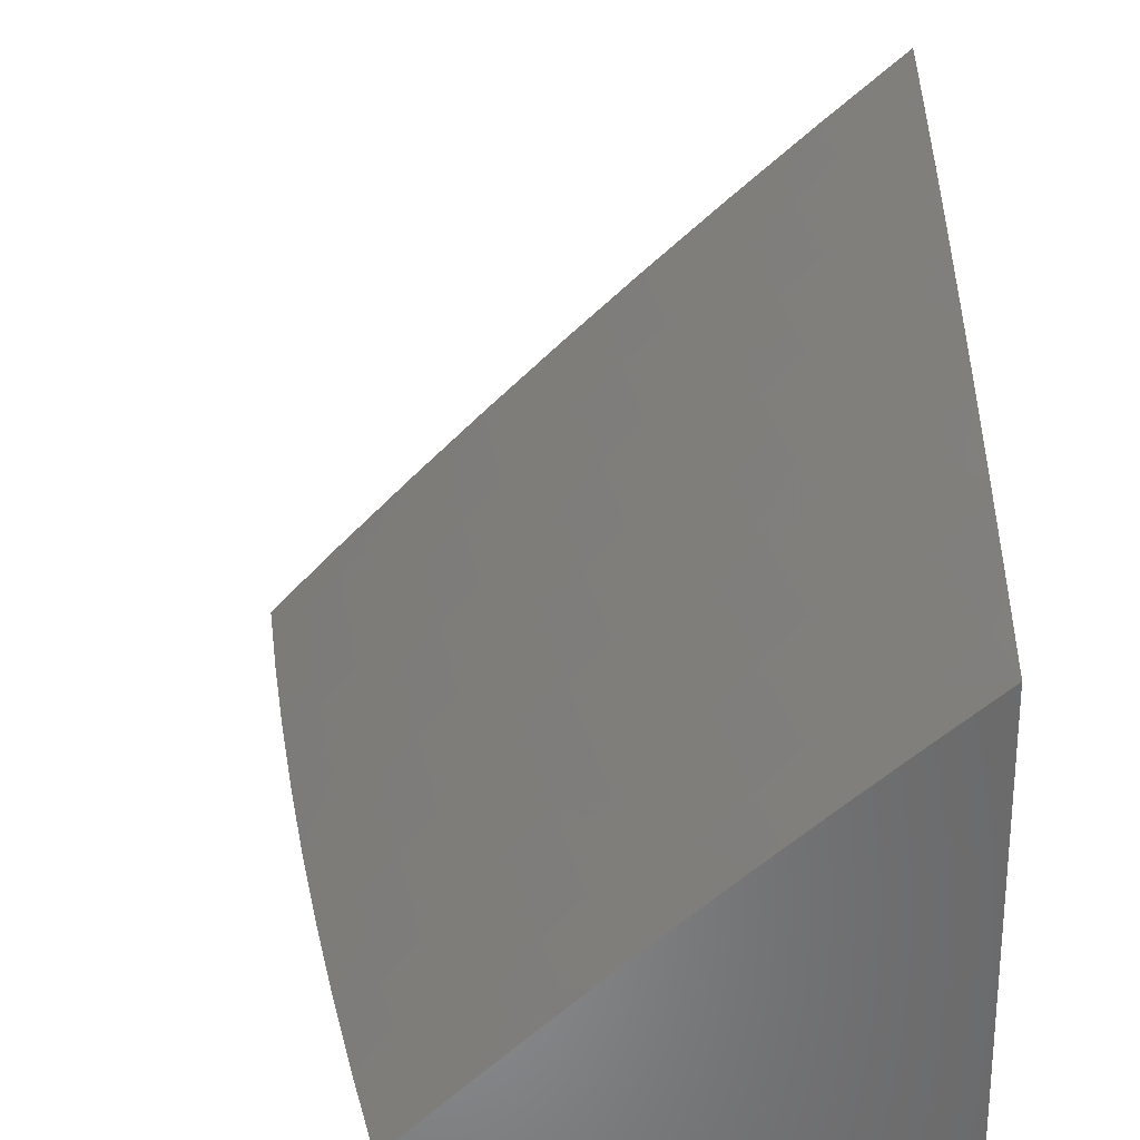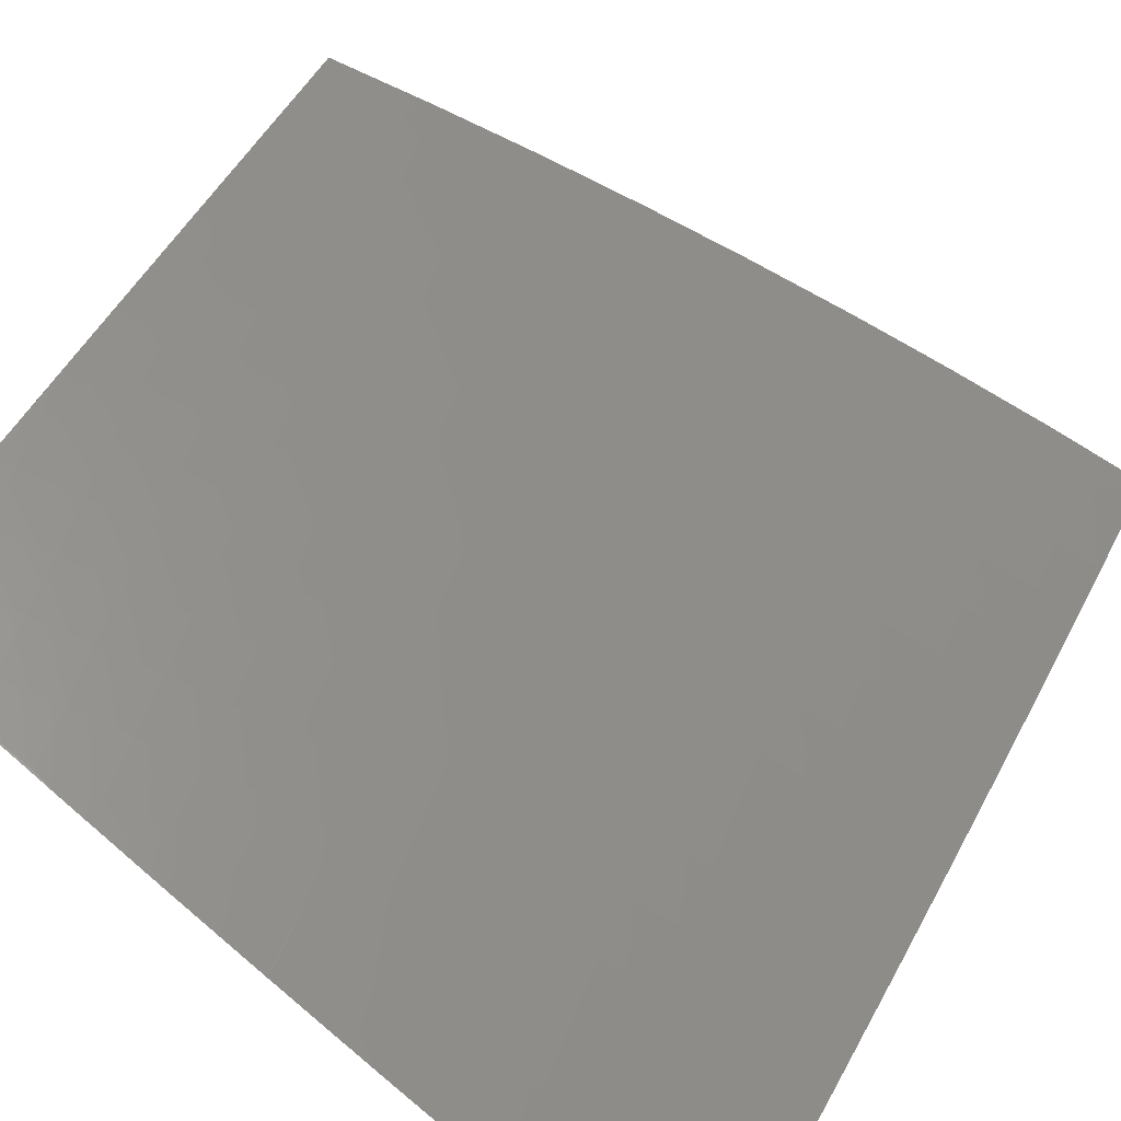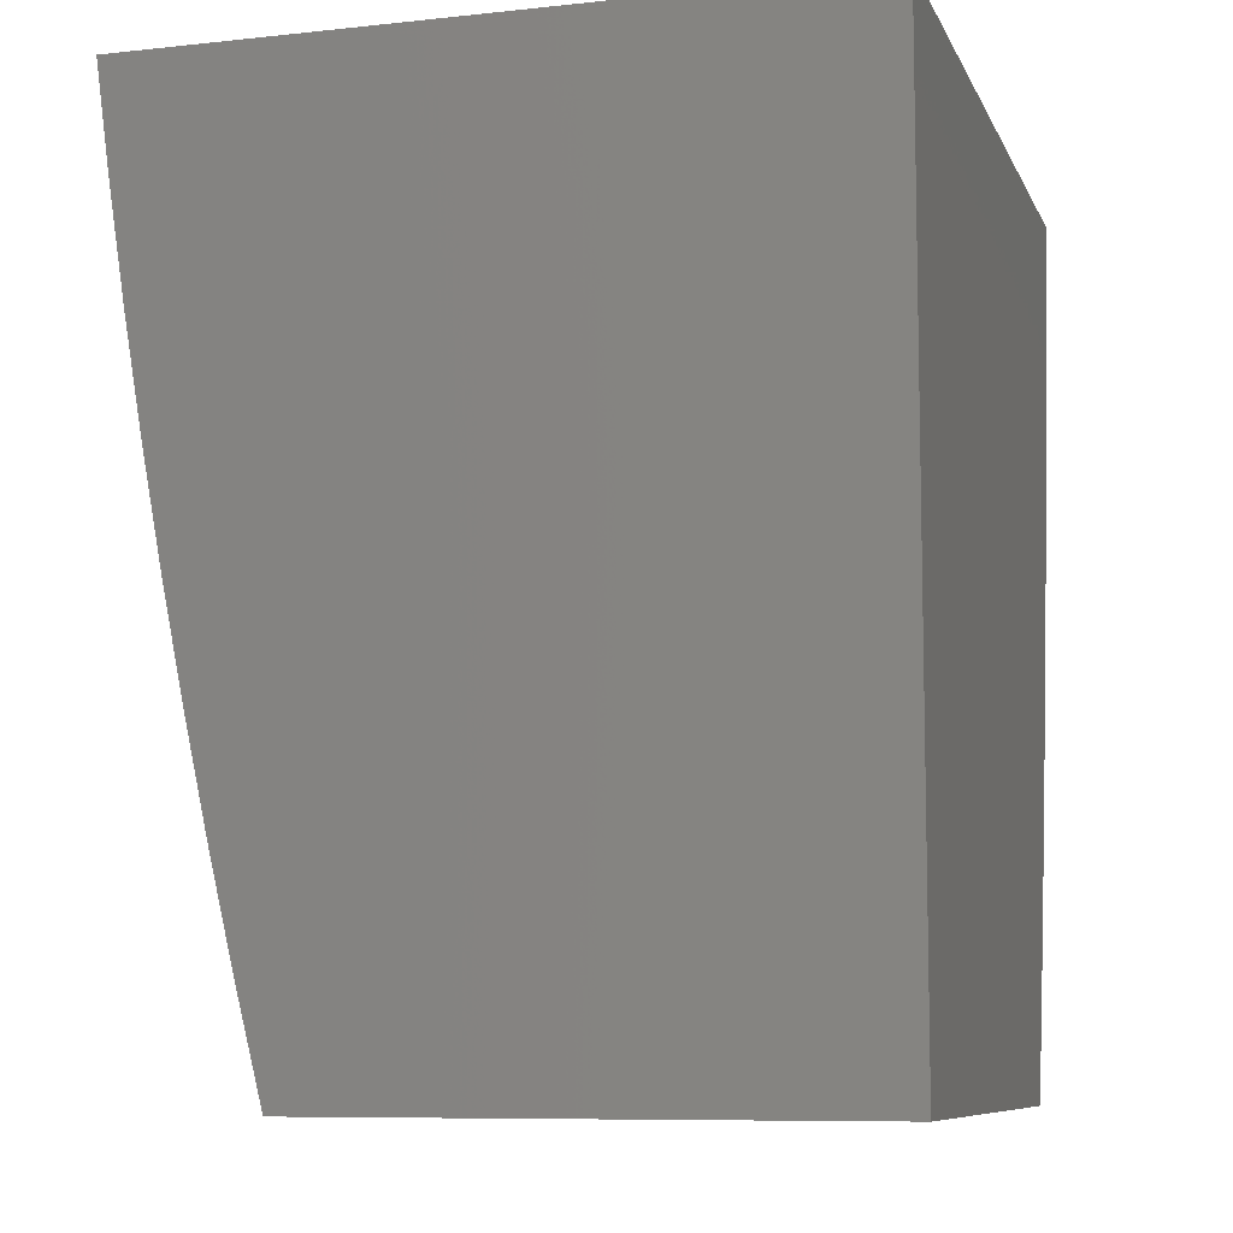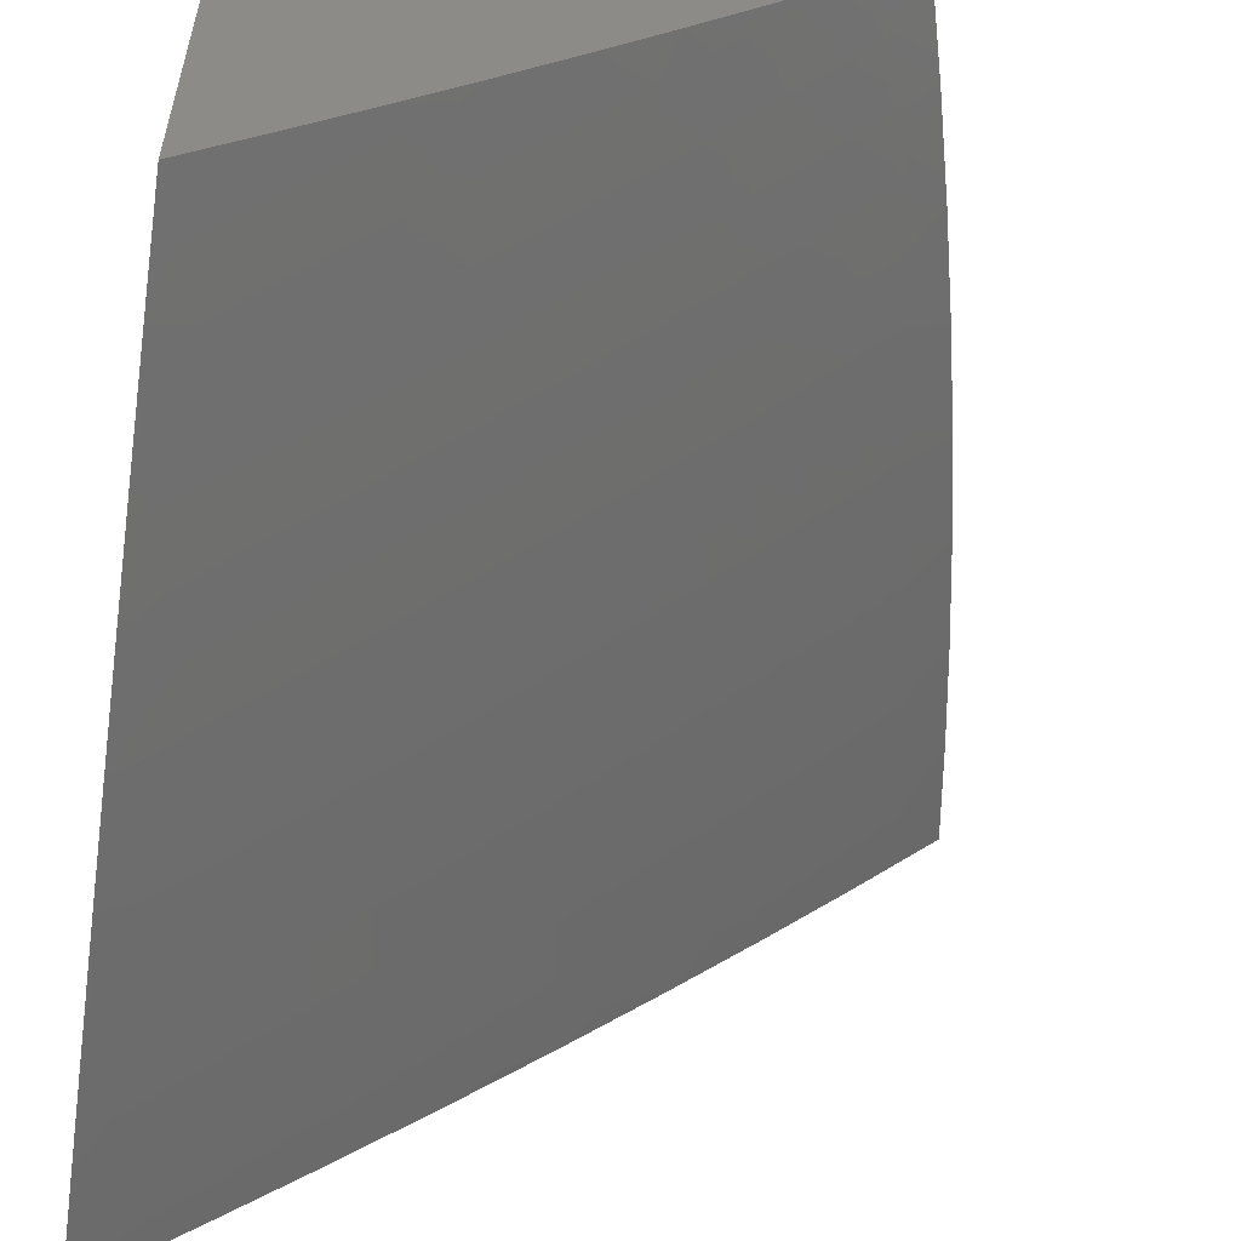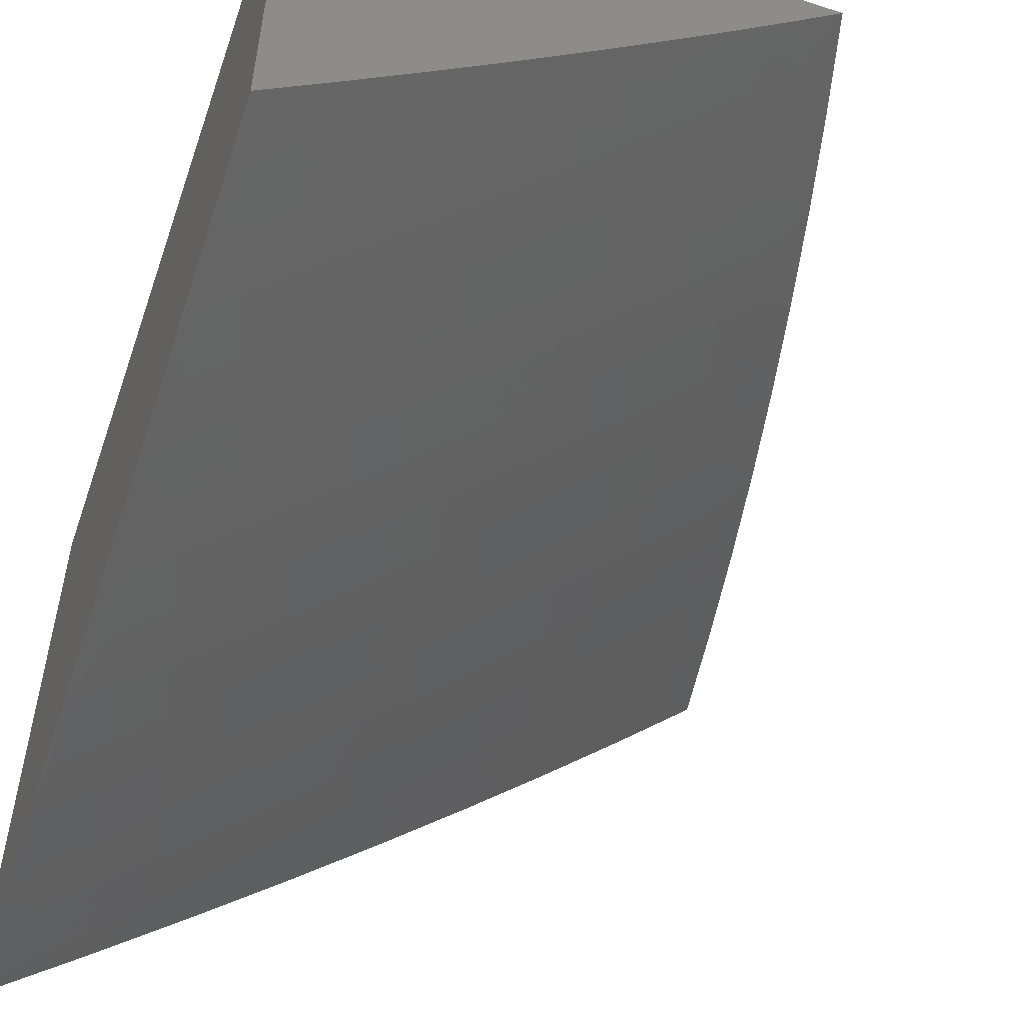
<metadata>
{"format":"stl","ext":"stl","renderer":"f3d","projection":"perspective","resolution":1024,"background":"white","views":[{"elev":-55.8,"azim":-178.1,"up":"+Y"},{"elev":-79.2,"azim":51.1,"up":"+Z"},{"elev":-8.5,"azim":-73.6,"up":"+Y"},{"elev":-56.0,"azim":-8.0,"up":"+Z"},{"elev":-54.2,"azim":-19.1,"up":"+Z"}]}
</metadata>
<code>
# stl→obj: 229 verts, 454 faces
v 7.74 -1 -8.104
v 7.84 -1 -8
v 7.781 -1.066 -8.052
v 7.822 -1.126 -8
v 7.77 -1.138 -8.052
v 7.759 -1.21 -8.052
v 7.709 -1.202 -8.104
v 7.697 -1.274 -8.104
v 7.648 -1.266 -8.155
v 7.635 -1.337 -8.155
v 7.585 -1.328 -8.206
v 7.572 -1.4 -8.206
v 7.522 -1.39 -8.257
v 7.508 -1.461 -8.257
v 7.457 -1.451 -8.307
v 7.443 -1.522 -8.307
v 7.392 -1.511 -8.357
v 7.377 -1.581 -8.357
v 7.326 -1.57 -8.406
v 7.31 -1.64 -8.406
v 7.259 -1.628 -8.456
v 7.243 -1.697 -8.456
v 7.192 -1.685 -8.505
v 7.174 -1.754 -8.505
v 7.123 -1.741 -8.553
v 7.105 -1.809 -8.553
v 7.054 -1.796 -8.601
v 7.036 -1.864 -8.601
v 7.002 -1.783 -8.649
v 7 -1.876 -8.629
v 7 -1.752 -8.658
v 7.802 -1.252 -8
v 7.747 -1.282 -8.052
v 7.685 -1.346 -8.104
v 7.622 -1.409 -8.155
v 7.558 -1.471 -8.206
v 7.493 -1.532 -8.257
v 7.427 -1.592 -8.307
v 7.361 -1.651 -8.357
v 7.293 -1.709 -8.406
v 7.225 -1.766 -8.456
v 7.157 -1.822 -8.505
v 7.087 -1.877 -8.553
v 7.017 -1.931 -8.601
v 7 -2 -8.598
v 7.068 -1.946 -8.553
v 7.082 -2 -8.526
v 7.118 -1.96 -8.505
v 7.164 -2 -8.453
v 7.169 -1.973 -8.456
v 7.219 -1.987 -8.406
v 7.239 -1.918 -8.406
v 7.245 -2 -8.38
v 7.289 -1.931 -8.357
v 7.325 -2 -8.305
v 7.339 -1.944 -8.307
v 7.388 -1.957 -8.257
v 7.408 -1.886 -8.257
v 7.457 -1.899 -8.206
v 7.476 -1.827 -8.206
v 7.525 -1.839 -8.155
v 7.543 -1.768 -8.155
v 7.592 -1.779 -8.104
v 7.609 -1.707 -8.104
v 7.658 -1.718 -8.052
v 7.675 -1.645 -8.052
v 7.701 -1.753 -8
v 7.729 -1.628 -8
v 7.691 -1.572 -8.052
v 7.756 -1.503 -8
v 7.706 -1.5 -8.052
v 7.72 -1.427 -8.052
v 7.657 -1.49 -8.104
v 7.671 -1.418 -8.104
v 7.607 -1.48 -8.155
v 7.78 -1.378 -8
v 7.734 -1.355 -8.052
v 7.641 -1.79 -8.052
v 7.67 -1.877 -8
v 7.622 -1.863 -8.052
v 7.603 -1.936 -8.052
v 7.555 -1.924 -8.104
v 7.56 -2 -8.078
v 7.535 -1.996 -8.104
v 7.483 -2 -8.154
v 7.487 -1.983 -8.155
v 7.438 -1.97 -8.206
v 7.506 -1.911 -8.155
v 7.637 -2 -8
v 7.404 -2 -8.23
v 7.02 -1.716 -8.649
v 7 -1.628 -8.685
v 7.037 -1.649 -8.649
v 7.053 -1.582 -8.649
v 7.105 -1.594 -8.601
v 7.12 -1.526 -8.601
v 7.172 -1.537 -8.553
v 7.187 -1.469 -8.553
v 7.239 -1.48 -8.505
v 7.253 -1.411 -8.505
v 7.305 -1.422 -8.456
v 7.318 -1.353 -8.456
v 7.37 -1.362 -8.406
v 7.383 -1.293 -8.406
v 7.434 -1.302 -8.357
v 7.446 -1.232 -8.357
v 7.497 -1.241 -8.307
v 7.509 -1.171 -8.307
v 7.559 -1.179 -8.257
v 7.57 -1.108 -8.257
v 7.621 -1.116 -8.206
v 7.631 -1.045 -8.206
v 7.682 -1.052 -8.155
v 7.638 -1 -8.206
v 7 -1.503 -8.71
v 7.068 -1.515 -8.649
v 7.135 -1.459 -8.601
v 7.201 -1.401 -8.553
v 7.267 -1.343 -8.505
v 7.331 -1.284 -8.456
v 7.395 -1.224 -8.406
v 7.458 -1.163 -8.357
v 7.52 -1.101 -8.307
v 7.581 -1.038 -8.257
v 7 -1.378 -8.733
v 7.03 -1.437 -8.697
v 7.016 -1.504 -8.697
v 7.083 -1.448 -8.649
v 7.149 -1.391 -8.601
v 7.215 -1.334 -8.553
v 7.279 -1.275 -8.505
v 7.343 -1.215 -8.456
v 7.406 -1.155 -8.406
v 7.469 -1.094 -8.357
v 7.53 -1.031 -8.307
v 7.535 -1 -8.307
v 7 -1.252 -8.754
v 7.004 -1.295 -8.744
v 7.044 -1.371 -8.697
v 7.097 -1.381 -8.649
v 7.017 -1.229 -8.744
v 7 -1.126 -8.773
v 7.029 -1.163 -8.744
v 7.04 -1.098 -8.744
v 7.093 -1.106 -8.697
v 7.103 -1.04 -8.697
v 7.156 -1.048 -8.649
v 7.109 -1 -8.696
v 7.218 -1 -8.601
v 7 -1 -8.79
v 7.05 -1.032 -8.744
v 7.325 -1 -8.504
v 7.324 -1.003 -8.505
v 7.262 -1.063 -8.553
v 7.209 -1.056 -8.601
v 7.199 -1.122 -8.601
v 7.146 -1.114 -8.649
v 7.135 -1.181 -8.649
v 7.082 -1.172 -8.697
v 7.07 -1.238 -8.697
v 7.376 -1.01 -8.456
v 7.43 -1 -8.406
v 7.428 -1.017 -8.406
v 7.479 -1.024 -8.357
v 7.417 -1.086 -8.406
v 7.731 -1.059 -8.104
v 7.721 -1.13 -8.104
v 7.671 -1.123 -8.155
v 7.66 -1.194 -8.155
v 7.366 -1.078 -8.456
v 7.355 -1.147 -8.456
v 7.314 -1.071 -8.505
v 7.303 -1.139 -8.505
v 7.292 -1.207 -8.505
v 7.61 -1.187 -8.206
v 7.548 -1.249 -8.257
v 7.484 -1.311 -8.307
v 7.421 -1.372 -8.357
v 7.356 -1.431 -8.406
v 7.29 -1.49 -8.456
v 7.224 -1.548 -8.505
v 7.157 -1.605 -8.553
v 7.089 -1.661 -8.601
v 7.251 -1.131 -8.553
v 7.187 -1.19 -8.601
v 7.123 -1.248 -8.649
v 7.057 -1.305 -8.697
v 7.598 -1.257 -8.206
v 7.535 -1.32 -8.257
v 7.471 -1.381 -8.307
v 7.407 -1.441 -8.357
v 7.341 -1.501 -8.406
v 7.275 -1.559 -8.456
v 7.208 -1.617 -8.505
v 7.14 -1.673 -8.553
v 7.072 -1.729 -8.601
v 7.24 -1.198 -8.553
v 7.228 -1.266 -8.553
v 7.175 -1.257 -8.601
v 7.11 -1.314 -8.649
v 7.163 -1.324 -8.601
v 7.642 -1.562 -8.104
v 7.626 -1.634 -8.104
v 7.592 -1.552 -8.155
v 7.577 -1.624 -8.155
v 7.56 -1.696 -8.155
v 7.543 -1.542 -8.206
v 7.527 -1.613 -8.206
v 7.511 -1.685 -8.206
v 7.494 -1.756 -8.206
v 7.477 -1.603 -8.257
v 7.411 -1.662 -8.307
v 7.344 -1.721 -8.357
v 7.276 -1.779 -8.406
v 7.207 -1.835 -8.456
v 7.138 -1.891 -8.505
v 7.461 -1.674 -8.257
v 7.444 -1.744 -8.257
v 7.426 -1.815 -8.257
v 7.574 -1.851 -8.104
v 7.394 -1.733 -8.307
v 7.326 -1.791 -8.357
v 7.258 -1.848 -8.406
v 7.189 -1.904 -8.456
v 7.376 -1.803 -8.307
v 7.358 -1.874 -8.307
v 7.308 -1.861 -8.357
v 7 -2 -8
v 7 -1 -8
f 1 2 3
f 3 2 4
f 3 4 5
f 5 4 6
f 5 6 7
f 7 6 8
f 7 8 9
f 9 8 10
f 9 10 11
f 11 10 12
f 11 12 13
f 13 12 14
f 13 14 15
f 15 14 16
f 15 16 17
f 17 16 18
f 17 18 19
f 19 18 20
f 19 20 21
f 21 20 22
f 21 22 23
f 23 22 24
f 23 24 25
f 25 24 26
f 25 26 27
f 27 26 28
f 27 28 29
f 29 28 30
f 29 30 31
f 4 32 6
f 6 32 33
f 6 33 8
f 8 33 34
f 8 34 10
f 10 34 35
f 10 35 12
f 12 35 36
f 12 36 14
f 14 36 37
f 14 37 16
f 16 37 38
f 16 38 18
f 18 38 39
f 18 39 20
f 20 39 40
f 20 40 22
f 22 40 41
f 22 41 24
f 24 41 42
f 24 42 26
f 26 42 43
f 26 43 28
f 28 43 44
f 28 44 30
f 30 44 45
f 45 44 46
f 45 46 47
f 47 46 48
f 47 48 49
f 49 48 50
f 49 50 51
f 51 50 52
f 51 52 53
f 53 52 54
f 53 54 55
f 55 54 56
f 55 56 57
f 57 56 58
f 57 58 59
f 59 58 60
f 59 60 61
f 61 60 62
f 61 62 63
f 63 62 64
f 63 64 65
f 65 64 66
f 65 66 67
f 67 66 68
f 68 66 69
f 68 69 70
f 70 69 71
f 70 71 72
f 72 71 73
f 72 73 74
f 74 73 75
f 74 75 35
f 35 75 36
f 32 76 33
f 33 76 77
f 33 77 34
f 34 77 74
f 34 74 35
f 77 76 72
f 72 76 70
f 65 67 78
f 78 67 79
f 78 79 80
f 80 79 81
f 80 81 82
f 82 81 83
f 82 83 84
f 84 83 85
f 84 85 86
f 86 85 87
f 86 87 88
f 88 87 59
f 88 59 61
f 79 89 81
f 81 89 83
f 85 90 87
f 87 90 57
f 87 57 59
f 90 55 57
f 53 49 51
f 29 31 91
f 91 31 92
f 91 92 93
f 93 92 94
f 93 94 95
f 95 94 96
f 95 96 97
f 97 96 98
f 97 98 99
f 99 98 100
f 99 100 101
f 101 100 102
f 101 102 103
f 103 102 104
f 103 104 105
f 105 104 106
f 105 106 107
f 107 106 108
f 107 108 109
f 109 108 110
f 109 110 111
f 111 110 112
f 111 112 113
f 113 112 114
f 113 114 1
f 92 115 94
f 94 115 116
f 94 116 96
f 96 116 117
f 96 117 98
f 98 117 118
f 98 118 100
f 100 118 119
f 100 119 102
f 102 119 120
f 102 120 104
f 104 120 121
f 104 121 106
f 106 121 122
f 106 122 108
f 108 122 123
f 108 123 110
f 110 123 124
f 110 124 112
f 112 124 114
f 125 126 115
f 115 126 127
f 115 127 116
f 116 127 128
f 116 128 117
f 117 128 129
f 117 129 118
f 118 129 130
f 118 130 119
f 119 130 131
f 119 131 120
f 120 131 132
f 120 132 121
f 121 132 133
f 121 133 122
f 122 133 134
f 122 134 123
f 123 134 135
f 123 135 124
f 124 135 136
f 124 136 114
f 137 138 125
f 125 138 139
f 125 139 126
f 126 139 140
f 126 140 128
f 128 140 129
f 138 137 141
f 141 137 142
f 141 142 143
f 143 142 144
f 143 144 145
f 145 144 146
f 145 146 147
f 147 146 148
f 147 148 149
f 142 150 144
f 144 150 151
f 144 151 146
f 146 151 148
f 150 148 151
f 152 153 149
f 149 153 154
f 149 154 155
f 155 154 156
f 155 156 157
f 157 156 158
f 157 158 159
f 159 158 160
f 159 160 141
f 141 160 138
f 153 152 161
f 161 152 162
f 161 162 163
f 163 162 164
f 163 164 165
f 165 164 134
f 165 134 133
f 162 136 164
f 164 136 135
f 164 135 134
f 159 141 143
f 113 1 166
f 166 1 3
f 166 3 167
f 167 3 5
f 167 5 7
f 113 166 168
f 168 166 167
f 168 167 169
f 169 167 7
f 169 7 9
f 161 163 170
f 170 163 165
f 170 165 171
f 171 165 133
f 171 133 132
f 153 161 172
f 172 161 170
f 172 170 173
f 173 170 171
f 173 171 174
f 174 171 132
f 174 132 131
f 113 168 111
f 111 168 175
f 111 175 109
f 109 175 176
f 109 176 107
f 107 176 177
f 107 177 105
f 105 177 178
f 105 178 103
f 103 178 179
f 103 179 101
f 101 179 180
f 101 180 99
f 99 180 181
f 99 181 97
f 97 181 182
f 97 182 95
f 95 182 183
f 95 183 93
f 93 183 91
f 175 168 169
f 153 172 154
f 154 172 184
f 154 184 156
f 156 184 185
f 156 185 158
f 158 185 186
f 158 186 160
f 160 186 187
f 160 187 138
f 138 187 139
f 184 172 173
f 147 149 155
f 145 147 157
f 157 147 155
f 175 169 188
f 188 169 9
f 188 9 11
f 175 188 176
f 176 188 189
f 176 189 177
f 177 189 190
f 177 190 178
f 178 190 191
f 178 191 179
f 179 191 192
f 179 192 180
f 180 192 193
f 180 193 181
f 181 193 194
f 181 194 182
f 182 194 195
f 182 195 183
f 183 195 196
f 183 196 91
f 91 196 29
f 189 188 11
f 184 173 197
f 197 173 174
f 197 174 198
f 198 174 131
f 198 131 130
f 184 197 185
f 185 197 199
f 185 199 186
f 186 199 200
f 186 200 187
f 187 200 139
f 199 197 198
f 145 157 159
f 159 143 145
f 72 74 77
f 189 11 13
f 189 13 190
f 190 13 15
f 190 15 191
f 191 15 17
f 191 17 192
f 192 17 19
f 192 19 193
f 193 19 21
f 193 21 194
f 194 21 23
f 194 23 195
f 195 23 25
f 195 25 196
f 196 25 27
f 196 27 29
f 199 198 201
f 201 198 130
f 201 130 129
f 199 201 200
f 200 201 140
f 200 140 139
f 140 201 129
f 73 71 202
f 202 71 69
f 202 69 203
f 203 69 66
f 203 66 64
f 75 73 204
f 204 73 202
f 204 202 205
f 205 202 203
f 205 203 206
f 206 203 64
f 206 64 62
f 36 75 207
f 207 75 204
f 207 204 208
f 208 204 205
f 208 205 209
f 209 205 206
f 209 206 210
f 210 206 62
f 210 62 60
f 208 211 207
f 207 211 37
f 207 37 36
f 37 211 38
f 38 211 212
f 38 212 39
f 39 212 213
f 39 213 40
f 40 213 214
f 40 214 41
f 41 214 215
f 41 215 42
f 42 215 216
f 42 216 43
f 43 216 46
f 43 46 44
f 211 208 217
f 217 208 209
f 217 209 218
f 218 209 210
f 218 210 219
f 219 210 60
f 219 60 58
f 126 128 127
f 65 78 63
f 63 78 220
f 63 220 61
f 61 220 88
f 218 221 217
f 217 221 212
f 217 212 211
f 212 221 213
f 213 221 222
f 213 222 214
f 214 222 223
f 214 223 215
f 215 223 224
f 215 224 216
f 216 224 48
f 216 48 46
f 221 218 225
f 225 218 219
f 225 219 226
f 226 219 58
f 226 58 56
f 80 82 220
f 220 82 88
f 84 86 82
f 82 86 88
f 226 227 225
f 225 227 222
f 225 222 221
f 222 227 223
f 223 227 52
f 223 52 224
f 224 52 50
f 224 50 48
f 56 54 226
f 226 54 227
f 54 52 227
f 78 80 220
f 45 47 228
f 228 47 49
f 228 49 53
f 53 55 228
f 228 55 90
f 228 90 85
f 85 83 228
f 228 83 89
f 89 79 228
f 228 79 67
f 228 67 68
f 228 68 229
f 229 68 70
f 229 70 76
f 76 32 229
f 229 32 4
f 229 4 2
f 150 142 229
f 229 142 137
f 229 137 125
f 125 115 229
f 229 115 92
f 229 92 228
f 228 92 31
f 228 31 30
f 30 45 228
f 2 1 229
f 229 1 114
f 229 114 136
f 136 162 229
f 229 162 152
f 229 152 149
f 149 148 229
f 229 148 150

</code>
